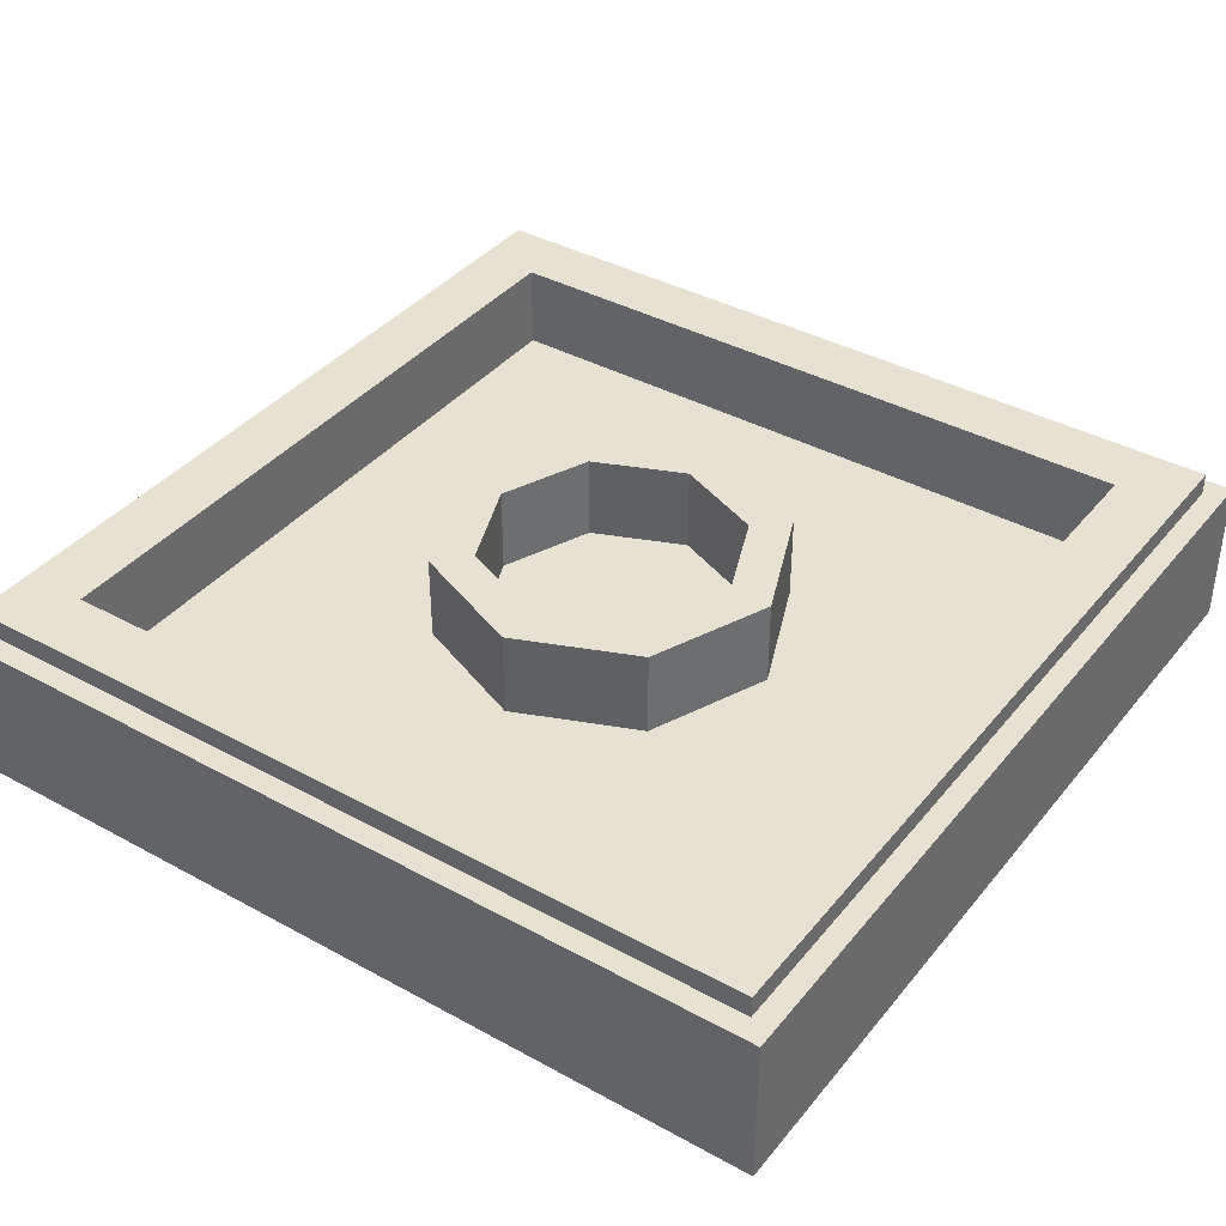
<metadata>
{"format":"obj","ext":"obj","renderer":"f3d","projection":"perspective","resolution":1024,"background":"white","views":[{"elev":38.7,"azim":34.6,"up":"+Y"}]}
</metadata>
<code>
v -1 0.35 1
v -1 0 1
v 1 0 1
v 1 0.35 1
v -1 0.35 -1
v -1 0 -1
v -1 0 1
v -1 0.35 1
v 1 0.35 -1
v 1 0 -1
v -1 0 -1
v -1 0.35 -1
v 1 0.35 1
v 1 0 1
v 1 0 -1
v 1 0.35 -1
v -0.95 0.4 0.95
v -0.95 0.35 0.95
v 0.95 0.35 0.95
v 0.95 0.4 0.95
v -0.95 0.4 -0.95
v -0.95 0.35 -0.95
v -0.95 0.35 0.95
v -0.95 0.4 0.95
v 0.95 0.4 -0.95
v 0.95 0.35 -0.95
v -0.95 0.35 -0.95
v -0.95 0.4 -0.95
v 0.95 0.4 0.95
v 0.95 0.35 0.95
v 0.95 0.35 -0.95
v 0.95 0.4 -0.95
v -0.8 0.4 0.8
v -0.8 0.2 0.8
v 0.8 0.2 0.8
v 0.8 0.4 0.8
v -0.8 0.4 -0.8
v -0.8 0.2 -0.8
v -0.8 0.2 0.8
v -0.8 0.4 0.8
v 0.8 0.4 -0.8
v 0.8 0.2 -0.8
v -0.8 0.2 -0.8
v -0.8 0.4 -0.8
v 0.8 0.4 0.8
v 0.8 0.2 0.8
v 0.8 0.2 -0.8
v 0.8 0.4 -0.8
v 0.2121 0.4 0.2121
v 0.3 0.4 0
v 0.3 0.2 0
v 0.2121 0.2 0.2121
v 0 0.4 0.3
v 0.2121 0.4 0.2121
v 0.2121 0.2 0.2121
v 0 0.2 0.3
v -0.2121 0.4 0.2121
v 0 0.4 0.3
v 0 0.2 0.3
v -0.2121 0.2 0.2121
v -0.3 0.4 0
v -0.2121 0.4 0.2121
v -0.2121 0.2 0.2121
v -0.3 0.2 0
v -0.2121 0.4 -0.2121
v -0.3 0.4 0
v -0.3 0.2 0
v -0.2121 0.2 -0.2121
v 0 0.4 -0.3
v -0.2121 0.4 -0.2121
v -0.2121 0.2 -0.2121
v 0 0.2 -0.3
v 0.2121 0.4 -0.2121
v 0 0.4 -0.3
v 0 0.2 -0.3
v 0.2121 0.2 -0.2121
v 0.3 0.4 0
v 0.2121 0.4 -0.2121
v 0.2121 0.2 -0.2121
v 0.3 0.2 0
v 0.2828 0.4 0.2828
v 0.4 0.4 0
v 0.4 0.2 0
v 0.2828 0.2 0.2828
v 0 0.4 0.4
v 0.2828 0.4 0.2828
v 0.2828 0.2 0.2828
v 0 0.2 0.4
v -0.2828 0.4 0.2828
v 0 0.4 0.4
v 0 0.2 0.4
v -0.2828 0.2 0.2828
v -0.4 0.4 0
v -0.2828 0.4 0.2828
v -0.2828 0.2 0.2828
v -0.4 0.2 0
v -0.2828 0.4 -0.2828
v -0.4 0.4 0
v -0.4 0.2 0
v -0.2828 0.2 -0.2828
v 0 0.4 -0.4
v -0.2828 0.4 -0.2828
v -0.2828 0.2 -0.2828
v 0 0.2 -0.4
v 0.2828 0.4 -0.2828
v 0 0.4 -0.4
v 0 0.2 -0.4
v 0.2828 0.2 -0.2828
v 0.4 0.4 0
v 0.2828 0.4 -0.2828
v 0.2828 0.2 -0.2828
v 0.4 0.2 0
v 0.4 0.4 0
v 0.2828 0.4 0.2828
v 0.2121 0.4 0.2121
v 0.3 0.4 0
v 0.2828 0.4 0.2828
v 0 0.4 0.4
v 0 0.4 0.3
v 0.2121 0.4 0.2121
v 0 0.4 0.4
v -0.2828 0.4 0.2828
v -0.2121 0.4 0.2121
v 0 0.4 0.3
v -0.2828 0.4 0.2828
v -0.4 0.4 0
v -0.3 0.4 0
v -0.2121 0.4 0.2121
v -0.4 0.4 0
v -0.2828 0.4 -0.2828
v -0.2121 0.4 -0.2121
v -0.3 0.4 0
v -0.2828 0.4 -0.2828
v 0 0.4 -0.4
v 0 0.4 -0.3
v -0.2121 0.4 -0.2121
v 0 0.4 -0.4
v 0.2828 0.4 -0.2828
v 0.2121 0.4 -0.2121
v 0 0.4 -0.3
v 0.2828 0.4 -0.2828
v 0.4 0.4 0
v 0.3 0.4 0
v 0.2121 0.4 -0.2121
v 0 0.2 0
v 0.3 0.2 0
v 0.2121 0.2 0.2121
v 0 0.2 0
v 0.2121 0.2 0.2121
v 0 0.2 0.3
v 0 0.2 0
v 0 0.2 0.3
v -0.2121 0.2 0.2121
v 0 0.2 0
v -0.2121 0.2 0.2121
v -0.3 0.2 0
v 0 0.2 0
v -0.3 0.2 0
v -0.2121 0.2 -0.2121
v 0 0.2 0
v -0.2121 0.2 -0.2121
v 0 0.2 -0.3
v 0 0.2 0
v 0 0.2 -0.3
v 0.2121 0.2 -0.2121
v 0 0.2 0
v 0.2121 0.2 -0.2121
v 0.3 0.2 0
v 0.4 0.2 0.4
v 0.2828 0.2 0.2828
v 0.4 0.2 0
v 0.4 0.2 0.4
v 0 0.2 0.4
v 0.2828 0.2 0.2828
v -0.4 0.2 0.4
v -0.2828 0.2 0.2828
v 0 0.2 0.4
v -0.4 0.2 0.4
v -0.4 0.2 0
v -0.2828 0.2 0.2828
v -0.4 0.2 -0.4
v -0.2828 0.2 -0.2828
v -0.4 0.2 0
v -0.4 0.2 -0.4
v 0 0.2 -0.4
v -0.2828 0.2 -0.2828
v 0.4 0.2 -0.4
v 0.2828 0.2 -0.2828
v 0 0.2 -0.4
v 0.4 0.2 -0.4
v 0.4 0.2 0
v 0.2828 0.2 -0.2828
v -0.95 0.35 -0.95
v 0.95 0.35 -0.95
v 1 0.35 -1
v -1 0.35 -1
v 1 0.35 -1
v 0.95 0.35 -0.95
v 0.95 0.35 0.95
v 1 0.35 1
v 1 0.35 1
v 0.95 0.35 0.95
v -0.95 0.35 0.95
v -1 0.35 1
v -1 0.35 1
v -0.95 0.35 0.95
v -0.95 0.35 -0.95
v -1 0.35 -1
v -0.8 0.4 -0.8
v 0.8 0.4 -0.8
v 0.95 0.4 -0.95
v -0.95 0.4 -0.95
v 0.95 0.4 -0.95
v 0.8 0.4 -0.8
v 0.8 0.4 0.8
v 0.95 0.4 0.95
v 0.95 0.4 0.95
v 0.8 0.4 0.8
v -0.8 0.4 0.8
v -0.95 0.4 0.95
v -0.95 0.4 0.95
v -0.8 0.4 0.8
v -0.8 0.4 -0.8
v -0.95 0.4 -0.95
v -0.4 0.2 -0.4
v 0.4 0.2 -0.4
v 0.8 0.2 -0.8
v -0.8 0.2 -0.8
v 0.8 0.2 -0.8
v 0.4 0.2 -0.4
v 0.4 0.2 0.4
v 0.8 0.2 0.8
v 0.8 0.2 0.8
v 0.4 0.2 0.4
v -0.4 0.2 0.4
v -0.8 0.2 0.8
v -0.8 0.2 0.8
v -0.4 0.2 0.4
v -0.4 0.2 -0.4
v -0.8 0.2 -0.8
v 0.415 0 0.54
v 0.655 0 0.54
v 0.5847 0 0.7097
v 0.415 0 0.54
v 0.5847 0 0.7097
v 0.415 0 0.78
v 0.655 0 0.78
v 0.5847 0 0.7097
v 0.655 0 0.54
v 0.655 0 0.78
v 0.415 0 0.78
v 0.5847 0 0.7097
v 0.415 0 0.05
v 0.5069 0 -0.1718
v 0.535 0 -0.1579
v 0.415 0 0.05
v 0.535 0 -0.1579
v 0.5611 0 -0.1404
v 0.415 0 0.05
v 0.5611 0 -0.1404
v 0.5847 0 -0.1197
v 0.415 0 0.05
v 0.5847 0 -0.1197
v 0.6054 0 -0.09611
v 0.415 0 0.05
v 0.6054 0 -0.09611
v 0.6229 0 -0.07002
v 0.415 0 0.05
v 0.6229 0 -0.07002
v 0.6367 0 -0.04185
v 0.415 0 0.05
v 0.6367 0 -0.04185
v 0.6469 0 -0.01213
v 0.415 0 0.05
v 0.6469 0 -0.01213
v 0.653 0 0.01867
v 0.415 0 0.05
v 0.653 0 0.01867
v 0.655 0 0.05
v 0.655 0 -0.19
v 0.6529 0 0.01868
v 0.655 0 0.05
v 0.655 0 -0.19
v 0.6468 0 -0.01211
v 0.6529 0 0.01868
v 0.655 0 -0.19
v 0.6367 0 -0.04185
v 0.6468 0 -0.01211
v 0.655 0 -0.19
v 0.6228 0 -0.07
v 0.6367 0 -0.04185
v 0.655 0 -0.19
v 0.6054 0 -0.09611
v 0.6228 0 -0.07
v 0.655 0 -0.19
v 0.5847 0 -0.1197
v 0.6054 0 -0.09611
v 0.655 0 -0.19
v 0.5611 0 -0.1404
v 0.5847 0 -0.1197
v 0.655 0 -0.19
v 0.535 0 -0.1578
v 0.5611 0 -0.1404
v 0.655 0 -0.19
v 0.5068 0 -0.1717
v 0.535 0 -0.1578
v -0.375 0 -0.18
v -0.4668 0 0.04175
v -0.495 0 0.02786
v -0.375 0 -0.18
v -0.495 0 0.02786
v -0.5211 0 0.01042
v -0.375 0 -0.18
v -0.5211 0 0.01042
v -0.5447 0 -0.01028
v -0.375 0 -0.18
v -0.5447 0 -0.01028
v -0.5654 0 -0.03389
v -0.375 0 -0.18
v -0.5654 0 -0.03389
v -0.5829 0 -0.05998
v -0.375 0 -0.18
v -0.5829 0 -0.05998
v -0.5967 0 -0.08815
v -0.375 0 -0.18
v -0.5967 0 -0.08815
v -0.6069 0 -0.1179
v -0.375 0 -0.18
v -0.6069 0 -0.1179
v -0.613 0 -0.1487
v -0.375 0 -0.18
v -0.613 0 -0.1487
v -0.615 0 -0.18
v -0.615 0 0.06
v -0.6129 0 -0.1487
v -0.615 0 -0.18
v -0.615 0 0.06
v -0.6068 0 -0.1179
v -0.6129 0 -0.1487
v -0.615 0 0.06
v -0.5967 0 -0.08815
v -0.6068 0 -0.1179
v -0.615 0 0.06
v -0.5828 0 -0.06
v -0.5967 0 -0.08815
v -0.615 0 0.06
v -0.5654 0 -0.03389
v -0.5828 0 -0.06
v -0.615 0 0.06
v -0.5447 0 -0.0103
v -0.5654 0 -0.03389
v -0.615 0 0.06
v -0.5211 0 0.01042
v -0.5447 0 -0.0103
v -0.615 0 0.06
v -0.495 0 0.02784
v -0.5211 0 0.01042
v -0.615 0 0.06
v -0.4668 0 0.04174
v -0.495 0 0.02784
v 0.065 0 0.39
v 0.05035 0 0.3754
v 0.065 0 0.34
v 0.065 0 0.39
v 0.015 0 0.39
v 0.05035 0 0.3754
v -0.035 0 0.39
v -0.02036 0 0.3754
v 0.015 0 0.39
v -0.035 0 0.39
v -0.035 0 0.34
v -0.02036 0 0.3754
v 0.015 0 0.34
v 0.065 0 0.34
v 0.05035 0 0.3754
v 0.015 0 0.34
v 0.05035 0 0.3754
v 0.015 0 0.39
v 0.015 0 0.34
v 0.015 0 0.39
v -0.02036 0 0.3754
v 0.015 0 0.34
v -0.02036 0 0.3754
v -0.035 0 0.34
v 0.065 0 0.135
v 0.06457 0 0.1785
v 0.065 0 0.185
v 0.065 0 0.135
v 0.0633 0 0.1721
v 0.06457 0 0.1785
v 0.065 0 0.135
v 0.06119 0 0.1659
v 0.0633 0 0.1721
v 0.065 0 0.135
v 0.0583 0 0.16
v 0.06119 0 0.1659
v 0.065 0 0.135
v 0.05467 0 0.1546
v 0.0583 0 0.16
v 0.065 0 0.135
v 0.05035 0 0.1496
v 0.05467 0 0.1546
v 0.065 0 0.135
v 0.04544 0 0.1453
v 0.05035 0 0.1496
v 0.065 0 0.135
v 0.04 0 0.1417
v 0.04544 0 0.1453
v 0.065 0 0.135
v 0.03413 0 0.1388
v 0.04 0 0.1417
v 0.015 0 0.185
v 0.065 0 0.185
v 0.06457 0 0.1785
v 0.015 0 0.185
v 0.06457 0 0.1785
v 0.0633 0 0.1721
v 0.015 0 0.185
v 0.0633 0 0.1721
v 0.06119 0 0.1659
v 0.015 0 0.185
v 0.06119 0 0.1659
v 0.0583 0 0.16
v 0.015 0 0.185
v 0.0583 0 0.16
v 0.05467 0 0.1546
v 0.015 0 0.185
v 0.05467 0 0.1546
v 0.05035 0 0.1496
v 0.015 0 0.185
v 0.05035 0 0.1496
v 0.04544 0 0.1453
v 0.015 0 0.185
v 0.04544 0 0.1453
v 0.04 0 0.1417
v 0.015 0 0.185
v 0.04 0 0.1417
v 0.03413 0 0.1388
v -0.04 0 -0.265
v -0.03914 0 -0.3215
v -0.04 0 -0.33
v -0.04 0 -0.265
v -0.03659 0 -0.3132
v -0.03914 0 -0.3215
v -0.04 0 -0.265
v -0.03239 0 -0.3051
v -0.03659 0 -0.3132
v -0.04 0 -0.265
v -0.0266 0 -0.2975
v -0.03239 0 -0.3051
v -0.04 0 -0.265
v -0.01934 0 -0.2904
v -0.0266 0 -0.2975
v -0.04 0 -0.265
v -0.01071 0 -0.284
v -0.01934 0 -0.2904
v -0.04 0 -0.265
v -0.00088 0 -0.2784
v -0.01071 0 -0.284
v -0.04 0 -0.265
v 0.01 0 -0.2737
v -0.00088 0 -0.2784
v -0.04 0 -0.265
v 0.02173 0 -0.2699
v 0.01 0 -0.2737
v 0.06 0 -0.33
v -0.04 0 -0.33
v -0.03914 0 -0.3215
v 0.06 0 -0.33
v -0.03914 0 -0.3215
v -0.03659 0 -0.3132
v 0.06 0 -0.33
v -0.03659 0 -0.3132
v -0.03239 0 -0.3051
v 0.06 0 -0.33
v -0.03239 0 -0.3051
v -0.0266 0 -0.2975
v 0.06 0 -0.33
v -0.0266 0 -0.2975
v -0.01934 0 -0.2904
v 0.06 0 -0.33
v -0.01934 0 -0.2904
v -0.01071 0 -0.284
v 0.06 0 -0.33
v -0.01071 0 -0.284
v -0.00088 0 -0.2784
v 0.06 0 -0.33
v -0.00088 0 -0.2784
v 0.01 0 -0.2737
v 0.06 0 -0.33
v 0.01 0 -0.2737
v 0.02173 0 -0.2699
v -0.38 0 0.54
v 0.415 0 0.54
v 0.415 0 0.78
v -0.38 0 0.78
v -0.38 0 0.78
v 0.415 0 0.78
v 0.735 0 1
v -0.735 0 1
v 0.605 0 -0.73
v -0.57 0 -0.73
v -0.735 0 -1
v 0.735 0 -1
v -0.035 0 0.39
v 0.065 0 0.39
v 0.415 0 0.54
v -0.38 0 0.54
v 0.655 0 0.54
v 0.415 0 0.54
v 0.065 0 0.39
v 0.065 0 0.34
v 0.065 0 0.34
v 0.065 0 0.185
v 0.415 0 0.05
v 0.655 0 0.54
v -0.035 0 0.34
v 0.015 0 0.185
v 0.065 0 0.185
v 0.065 0 0.34
v -0.035 0 0.14
v 0.03415 0 0.1388
v 0.015 0 0.185
v -0.035 0 0.19
v 0.5069 0 -0.1718
v 0.415 0 0.05
v 0.065 0 0.185
v 0.065 0 0.135
v 0.065 0 0.135
v 0.03415 0 0.1388
v 0.02175 0 -0.27
v 0.5069 0 -0.1718
v 0.5069 0 -0.1718
v 0.02175 0 -0.27
v 0.06 0 -0.33
v 0.605 0 -0.33
v 0.605 0 -0.33
v 0.655 0 -0.33
v 0.655 0 -0.19
v 0.5069 0 -0.1718
v -0.04 0 -0.265
v 0.02175 0 -0.27
v 0.03415 0 0.1388
v -0.4668 0 0.04175
v -0.4668 0 0.04175
v -0.375 0 -0.18
v -0.04 0 -0.33
v -0.04 0 -0.265
v -0.62 0 -0.68
v -0.04 0 -0.33
v -0.375 0 -0.18
v -0.615 0 -0.18
v -0.57 0 -0.68
v 0.06 0 -0.33
v -0.04 0 -0.33
v -0.62 0 -0.68
v -0.57 0 -0.73
v 0.605 0 -0.38
v 0.605 0 -0.33
v -0.57 0 -0.68
v 0.655 0 -0.68
v 0.655 0 -0.38
v 0.605 0 -0.38
v 0.605 0 -0.68
v 0.885 0 -1
v 0.885 0 1
v 0.735 0 1
v 0.735 0 -1
v 0.735 0 -1
v 0.735 0 1
v 0.655 0 0.05
v 0.655 0 -0.19
v 1 0 -1
v 1 0 1
v 0.885 0 1
v 0.885 0 -1
v -0.735 0 -1
v -0.735 0 1
v -0.885 0 1
v -0.885 0 -1
v -0.615 0 0.06
v -0.62 0 0.14
v -0.735 0 1
v -0.735 0 -1
v -0.4668 0 0.04175
v -0.57 0 0.14
v -0.62 0 0.14
v -0.615 0 0.06
v -0.885 0 -1
v -0.885 0 1
v -1 0 1
v -1 0 -1
v -0.38 0 0.54
v -0.62 0 0.54
v -0.035 0 0.34
v -0.035 0 0.39
v -0.085 0 0.19
v -0.035 0 0.34
v -0.62 0 0.54
v -0.57 0 0.19
v -0.57 0 0.19
v -0.57 0 0.14
v -0.085 0 0.14
v -0.085 0 0.19
v -0.085 0 0.19
v -0.035 0 0.19
v -0.035 0 0.34
v 0.415 0 0.05
v 0.655 0 0.05
v 0.655 0 0.54
v -0.57 0 -0.73
v 0.605 0 -0.68
v 0.605 0 -0.38
v -0.57 0 -0.68
v 0.605 0 -0.33
v 0.06 0 -0.33
v 0.735 0 -1
v 0.655 0 -0.73
v 0.605 0 -0.73
v 0.655 0 -0.68
v 0.655 0 -0.73
v 0.735 0 -1
v -0.735 0 -1
v -0.57 0 -0.73
v -0.62 0 -0.73
v -0.4668 0 0.04175
v -0.085 0 0.14
v -0.57 0 0.14
v -0.035 0 0.19
v 0.015 0 0.185
v -0.035 0 0.34
v -0.62 0 0.14
v -0.62 0 0.19
v -0.735 0 1
v -0.735 0 1
v -0.62 0 0.19
v -0.62 0 0.545
v -0.62 0 0.545
v -0.62 0 0.78
v -0.735 0 1
v -0.735 0 1
v -0.62 0 0.78
v -0.38 0 0.78
v 0.735 0 1
v 0.415 0 0.78
v 0.655 0 0.78
v 0.655 0 0.78
v 0.655 0 0.54
v 0.735 0 1
v 0.735 0 1
v 0.655 0 0.54
v 0.655 0 0.05
v -0.035 0 0.14
v -0.085 0 0.14
v -0.4668 0 0.04175
v 0.03415 0 0.1388
v -0.62 0 -0.73
v -0.62 0 -0.685
v -0.735 0 -1
v -0.735 0 -1
v -0.62 0 -0.685
v -0.615 0 -0.18
v -0.615 0 0.06
v 0.735 0 -1
v 0.655 0 -0.38
v 0.655 0 -0.68
v 0.655 0 -0.19
v 0.655 0 -0.38
v 0.735 0 -1
v 0.605 0 -0.73
v 0.605 0 -0.68
v -0.57 0 -0.73
v -0.62 0 0.19
v -0.57 0 0.19
v -0.62 0 0.54
v -0.38 0 0.54
v -0.38 0 0.78
v -0.5497 0 0.7097
v -0.38 0 0.54
v -0.5497 0 0.7097
v -0.62 0 0.54
v -0.62 0 0.78
v -0.5497 0 0.7097
v -0.38 0 0.78
v -0.62 0 0.78
v -0.62 0 0.54
v -0.5497 0 0.7097
v -0.57 0 0.19
v -0.62 0 0.19
v -0.6054 0 0.1546
v -0.57 0 0.19
v -0.6054 0 0.1546
v -0.57 0 0.14
v -0.62 0 0.14
v -0.6054 0 0.1546
v -0.62 0 0.19
v -0.62 0 0.14
v -0.57 0 0.14
v -0.6054 0 0.1546
v -0.57 0 -0.68
v -0.62 0 -0.68
v -0.6054 0 -0.7154
v -0.57 0 -0.68
v -0.6054 0 -0.7154
v -0.57 0 -0.73
v -0.62 0 -0.73
v -0.6054 0 -0.7154
v -0.62 0 -0.68
v -0.62 0 -0.73
v -0.57 0 -0.73
v -0.6054 0 -0.7154
v 0.605 0 -0.68
v 0.605 0 -0.73
v 0.6404 0 -0.7154
v 0.605 0 -0.68
v 0.6404 0 -0.7154
v 0.655 0 -0.68
v 0.655 0 -0.73
v 0.6404 0 -0.7154
v 0.605 0 -0.73
v 0.655 0 -0.73
v 0.655 0 -0.68
v 0.6404 0 -0.7154
v 0.605 0 -0.38
v 0.655 0 -0.38
v 0.6404 0 -0.3446
v 0.605 0 -0.38
v 0.6404 0 -0.3446
v 0.605 0 -0.33
v 0.655 0 -0.33
v 0.6404 0 -0.3446
v 0.655 0 -0.38
v 0.655 0 -0.33
v 0.605 0 -0.33
v 0.6404 0 -0.3446
v -0.085 0 0.19
v -0.085 0 0.14
v -0.04965 0 0.1546
v -0.085 0 0.19
v -0.04965 0 0.1546
v -0.035 0 0.19
v -0.035 0 0.14
v -0.04965 0 0.1546
v -0.085 0 0.14
v -0.035 0 0.14
v -0.035 0 0.19
v -0.04965 0 0.1546
g mesh1774756
f 1 2 3
f 3 4 1
f 5 6 7
f 7 8 5
f 9 10 11
f 11 12 9
f 13 14 15
f 15 16 13
g mesh1774758
f 17 18 19
f 19 20 17
f 21 22 23
f 23 24 21
f 25 26 27
f 27 28 25
f 29 30 31
f 31 32 29
g mesh1774760
f 33 35 34
f 35 33 36
f 37 39 38
f 39 37 40
f 41 43 42
f 43 41 44
f 45 47 46
f 47 45 48
g mesh1774767
f 49 50 51
f 51 52 49
f 53 54 55
f 55 56 53
f 57 58 59
f 59 60 57
f 61 62 63
f 63 64 61
f 65 66 67
f 67 68 65
f 69 70 71
f 71 72 69
f 73 74 75
f 75 76 73
f 77 78 79
f 79 80 77
g mesh1774769
f 81 83 82
f 83 81 84
f 85 87 86
f 87 85 88
f 89 91 90
f 91 89 92
f 93 95 94
f 95 93 96
f 97 99 98
f 99 97 100
f 101 103 102
f 103 101 104
f 105 107 106
f 107 105 108
f 109 111 110
f 111 109 112
g mesh1774771
f 113 115 114
f 115 113 116
f 117 119 118
f 119 117 120
f 121 123 122
f 123 121 124
f 125 127 126
f 127 125 128
f 129 131 130
f 131 129 132
f 133 135 134
f 135 133 136
f 137 139 138
f 139 137 140
f 141 143 142
f 143 141 144
g mesh1774774
f 145 147 146
f 148 150 149
f 151 153 152
f 154 156 155
f 157 159 158
f 160 162 161
f 163 165 164
f 166 168 167
g mesh1774776
f 169 171 170
f 172 174 173
f 175 177 176
f 178 180 179
f 181 183 182
f 184 186 185
f 187 189 188
f 190 192 191
g mesh1774778
f 193 194 195
f 195 196 193
f 197 198 199
f 199 200 197
f 201 202 203
f 203 204 201
f 205 206 207
f 207 208 205
g mesh1774779
f 209 210 211
f 211 212 209
f 213 214 215
f 215 216 213
f 217 218 219
f 219 220 217
f 221 222 223
f 223 224 221
g mesh1774780
f 225 226 227
f 227 228 225
f 229 230 231
f 231 232 229
f 233 234 235
f 235 236 233
f 237 238 239
f 239 240 237
g mesh1774782
f 241 242 243
f 244 245 246
g mesh1774784
f 247 248 249
f 250 251 252
g mesh1774786
f 253 254 255
f 256 257 258
f 259 260 261
f 262 263 264
f 265 266 267
f 268 269 270
f 271 272 273
f 274 275 276
f 277 278 279
g mesh1774788
f 280 282 281
f 283 285 284
f 286 288 287
f 289 291 290
f 292 294 293
f 295 297 296
f 298 300 299
f 301 303 302
f 304 306 305
g mesh1774790
f 307 308 309
f 310 311 312
f 313 314 315
f 316 317 318
f 319 320 321
f 322 323 324
f 325 326 327
f 328 329 330
f 331 332 333
g mesh1774792
f 334 336 335
f 337 339 338
f 340 342 341
f 343 345 344
f 346 348 347
f 349 351 350
f 352 354 353
f 355 357 356
f 358 360 359
g mesh1774794
f 361 362 363
f 364 365 366
f 367 368 369
f 370 371 372
g mesh1774796
f 373 374 375
f 376 377 378
f 379 380 381
f 382 383 384
g mesh1774798
f 385 387 386
f 388 390 389
f 391 393 392
f 394 396 395
f 397 399 398
f 400 402 401
f 403 405 404
f 406 408 407
f 409 411 410
g mesh1774800
f 412 414 413
f 415 417 416
f 418 420 419
f 421 423 422
f 424 426 425
f 427 429 428
f 430 432 431
f 433 435 434
f 436 438 437
g mesh1774802
f 439 441 440
f 442 444 443
f 445 447 446
f 448 450 449
f 451 453 452
f 454 456 455
f 457 459 458
f 460 462 461
f 463 465 464
g mesh1774804
f 466 468 467
f 469 471 470
f 472 474 473
f 475 477 476
f 478 480 479
f 481 483 482
f 484 486 485
f 487 489 488
f 490 492 491
f 493 494 495
f 495 496 493
f 497 498 499
f 499 500 497
f 501 502 503
f 503 504 501
f 505 506 507
f 507 508 505
f 509 510 511
f 511 512 509
f 513 514 515
f 515 516 513
f 517 518 519
f 519 520 517
f 521 522 523
f 523 524 521
f 525 526 527
f 527 528 525
f 529 530 531
f 531 532 529
f 533 534 535
f 535 536 533
f 537 538 539
f 539 540 537
f 541 542 543
f 543 544 541
f 545 546 547
f 547 548 545
f 549 550 551
f 551 552 549
f 553 554 555
f 555 556 553
f 557 558 559
f 559 560 557
f 561 562 563
f 563 564 561
f 565 566 567
f 567 568 565
f 569 570 571
f 571 572 569
f 573 574 575
f 575 576 573
f 577 578 579
f 579 580 577
f 581 582 583
f 583 584 581
f 585 586 587
f 587 588 585
f 589 590 591
f 591 592 589
f 593 594 595
f 595 596 593
f 597 598 599
f 599 600 597
f 601 602 603
f 603 604 601
f 605 606 607
f 608 609 610
f 611 612 613
f 614 615 616
f 617 618 619
f 620 621 622
f 623 624 625
f 626 627 628
f 629 630 631
f 632 633 634
f 635 636 637
f 638 639 640
f 641 642 643
f 644 645 646
f 647 648 649
f 650 651 652
f 653 654 655
f 655 656 653
f 657 658 659
f 660 661 662
f 662 663 660
f 664 665 666
f 667 668 669
f 670 671 672
f 673 674 675
g mesh1774806
f 676 677 678
f 679 680 681
g mesh1774808
f 682 683 684
f 685 686 687
g mesh1774810
f 688 689 690
f 691 692 693
g mesh1774812
f 694 695 696
f 697 698 699
g mesh1774814
f 700 701 702
f 703 704 705
g mesh1774816
f 706 707 708
f 709 710 711
g mesh1774818
f 712 713 714
f 715 716 717
g mesh1774820
f 718 719 720
f 721 722 723
g mesh1774822
f 724 725 726
f 727 728 729
g mesh1774824
f 730 731 732
f 733 734 735
g mesh1774826
f 736 737 738
f 739 740 741
g mesh1774828
f 742 743 744
f 745 746 747

</code>
